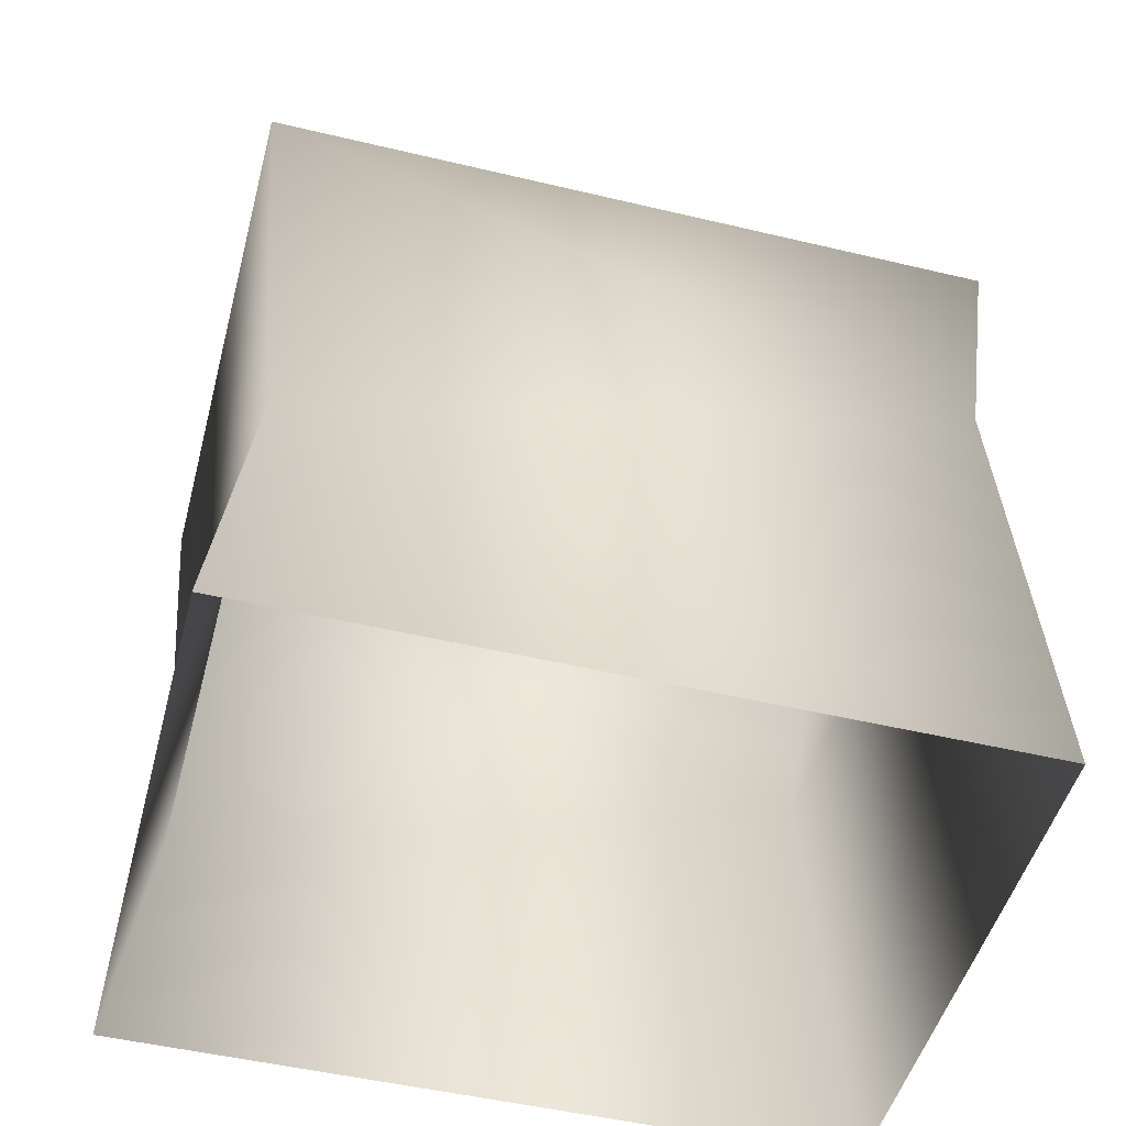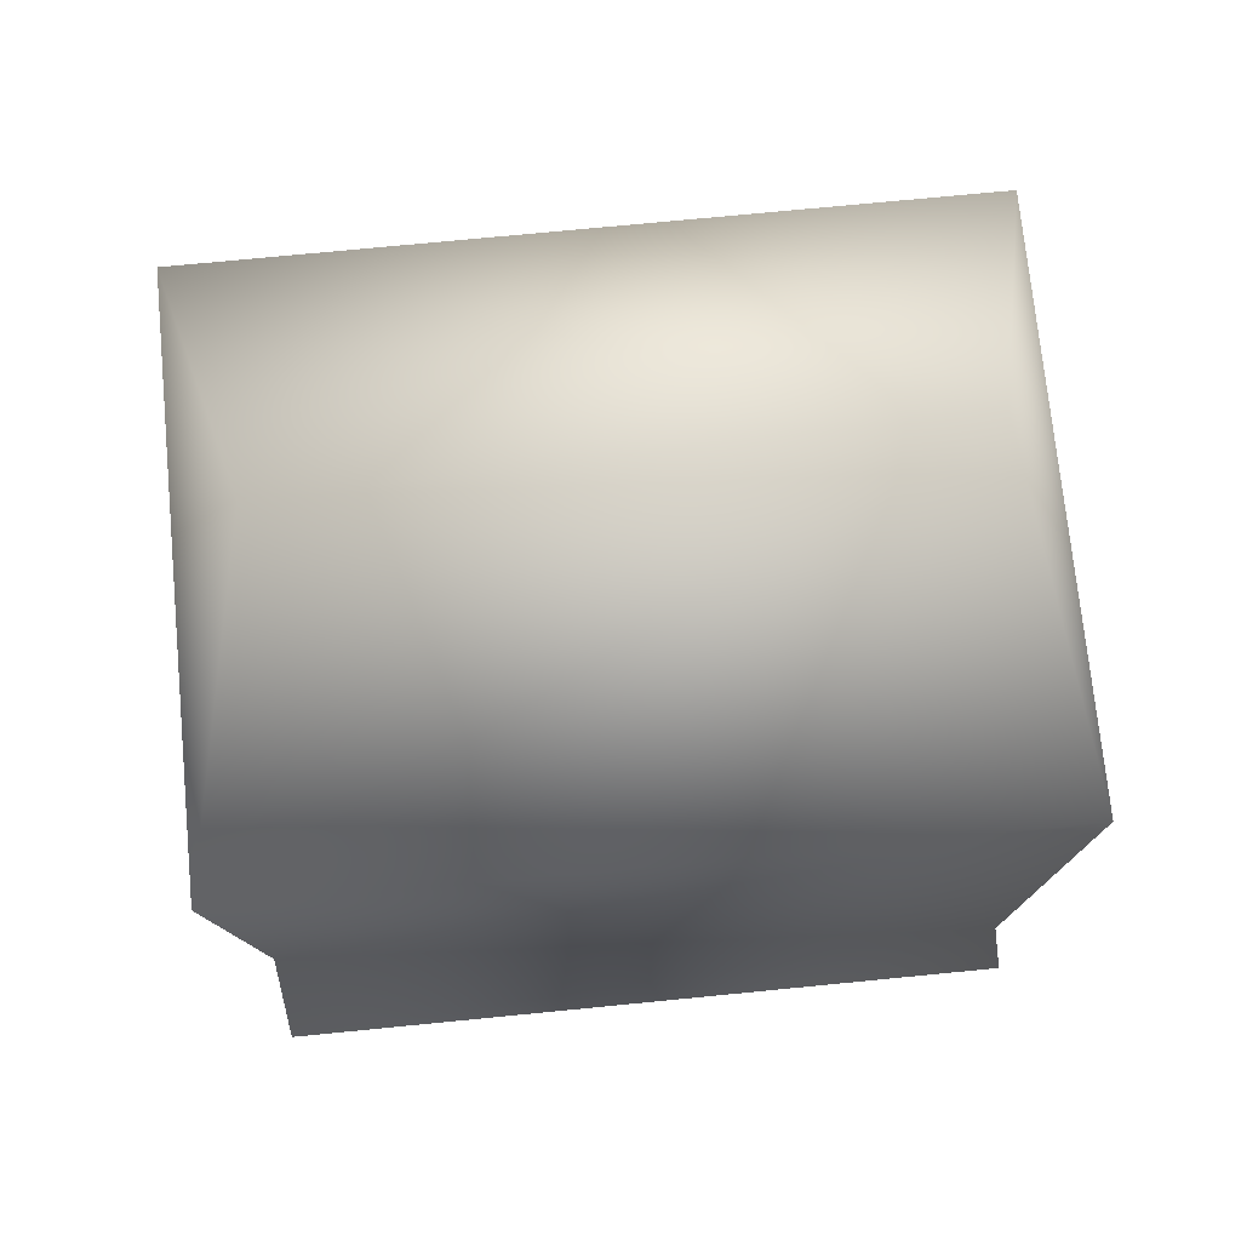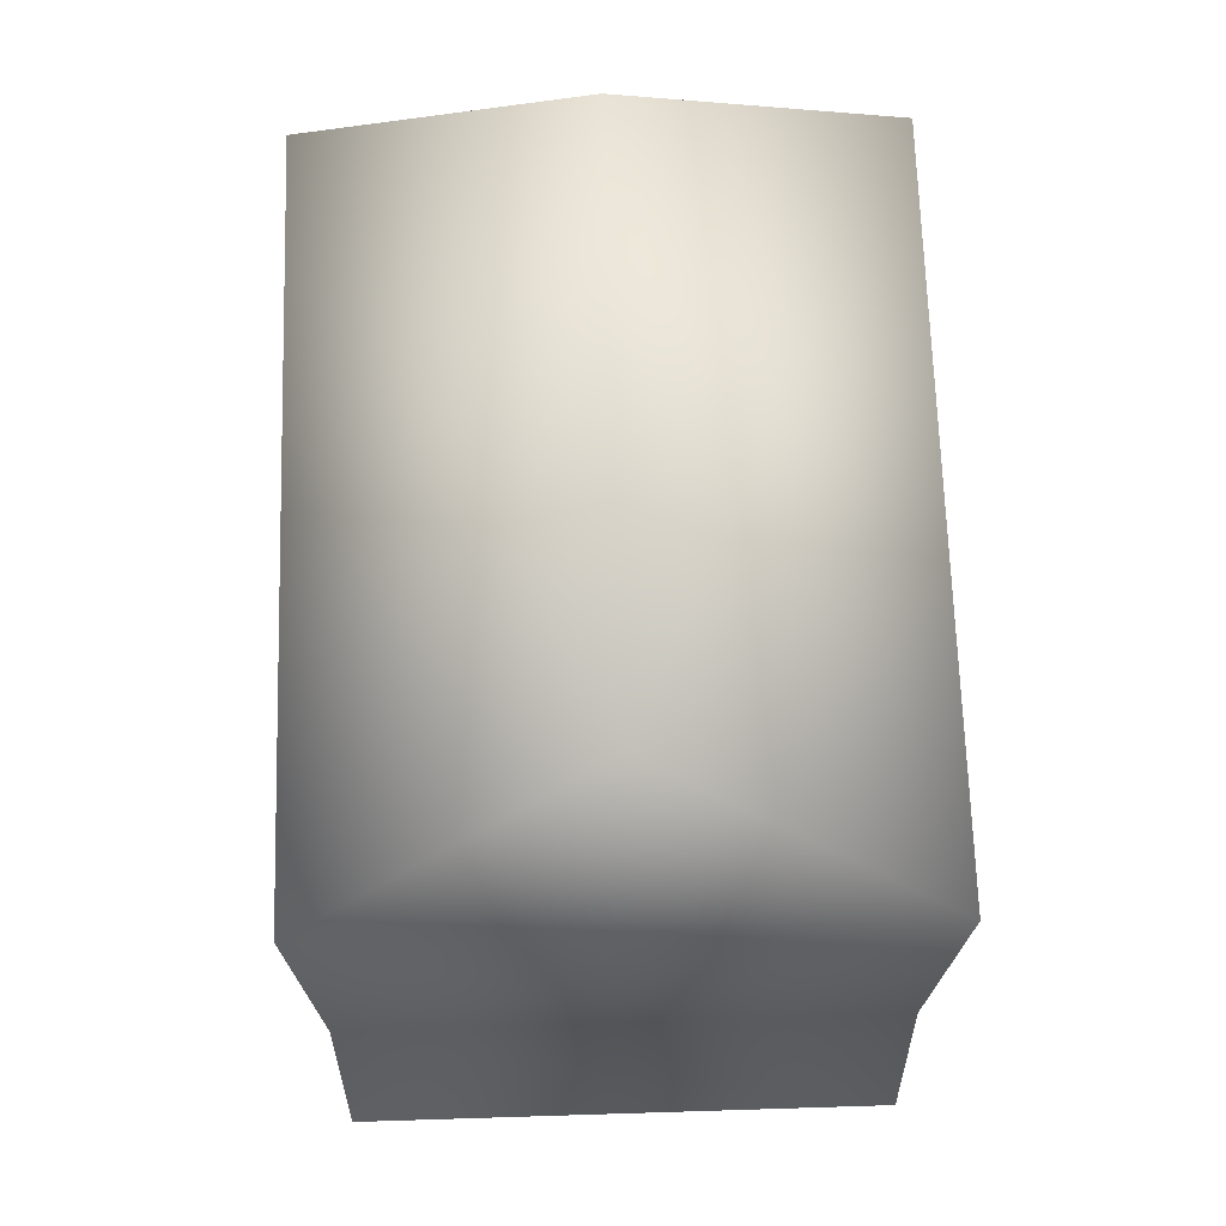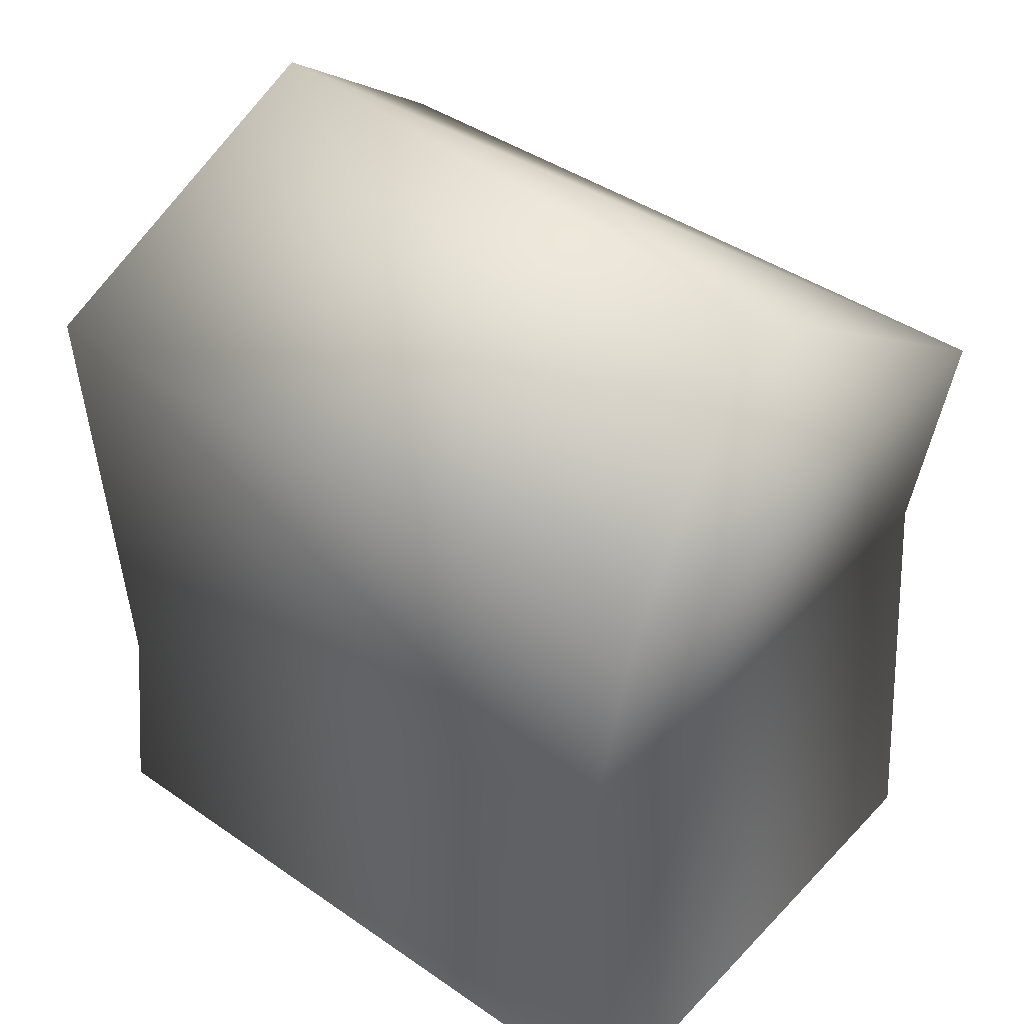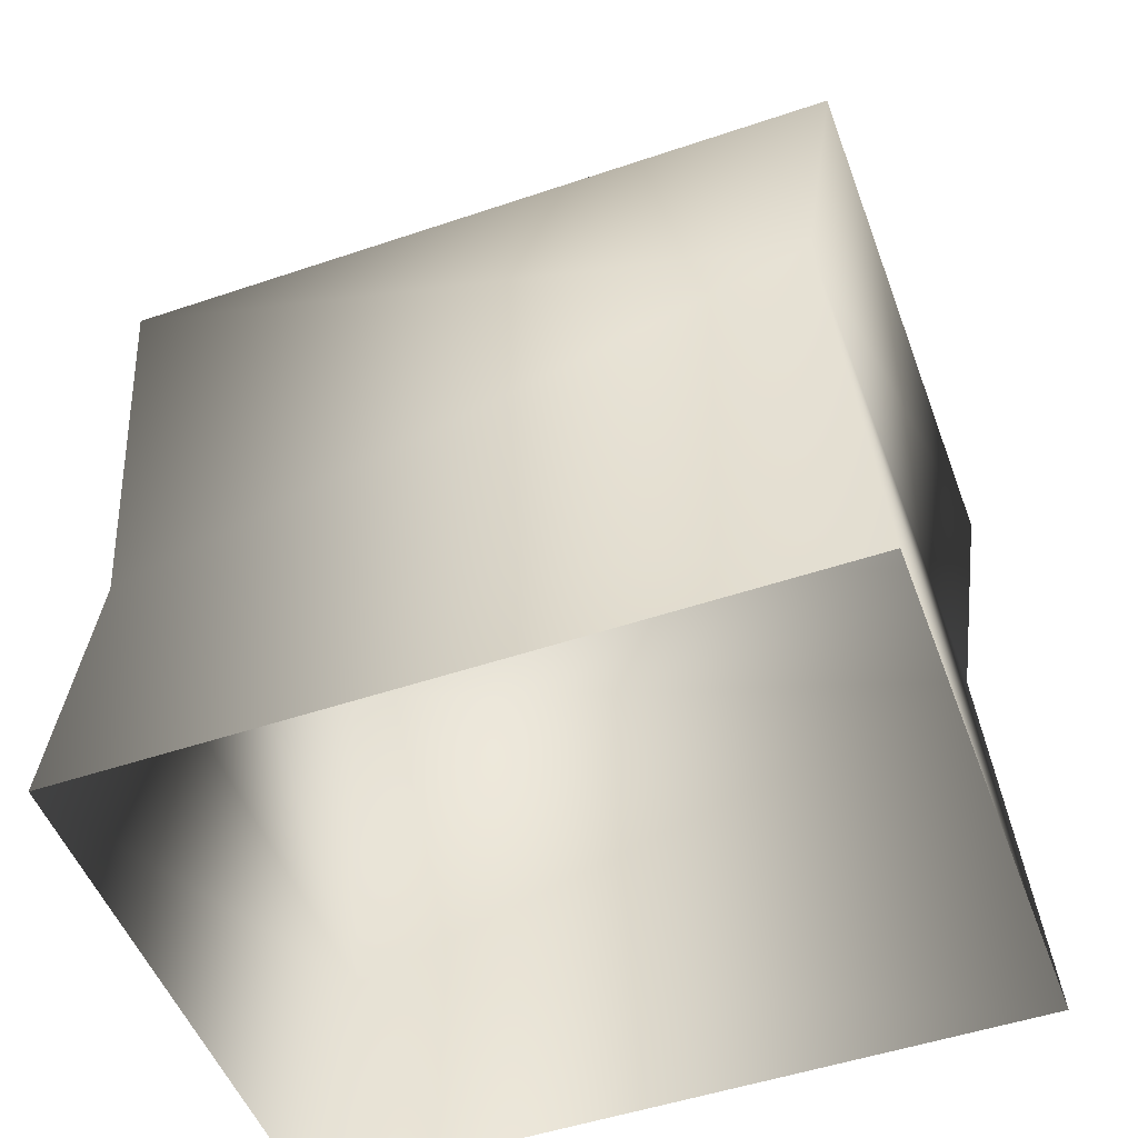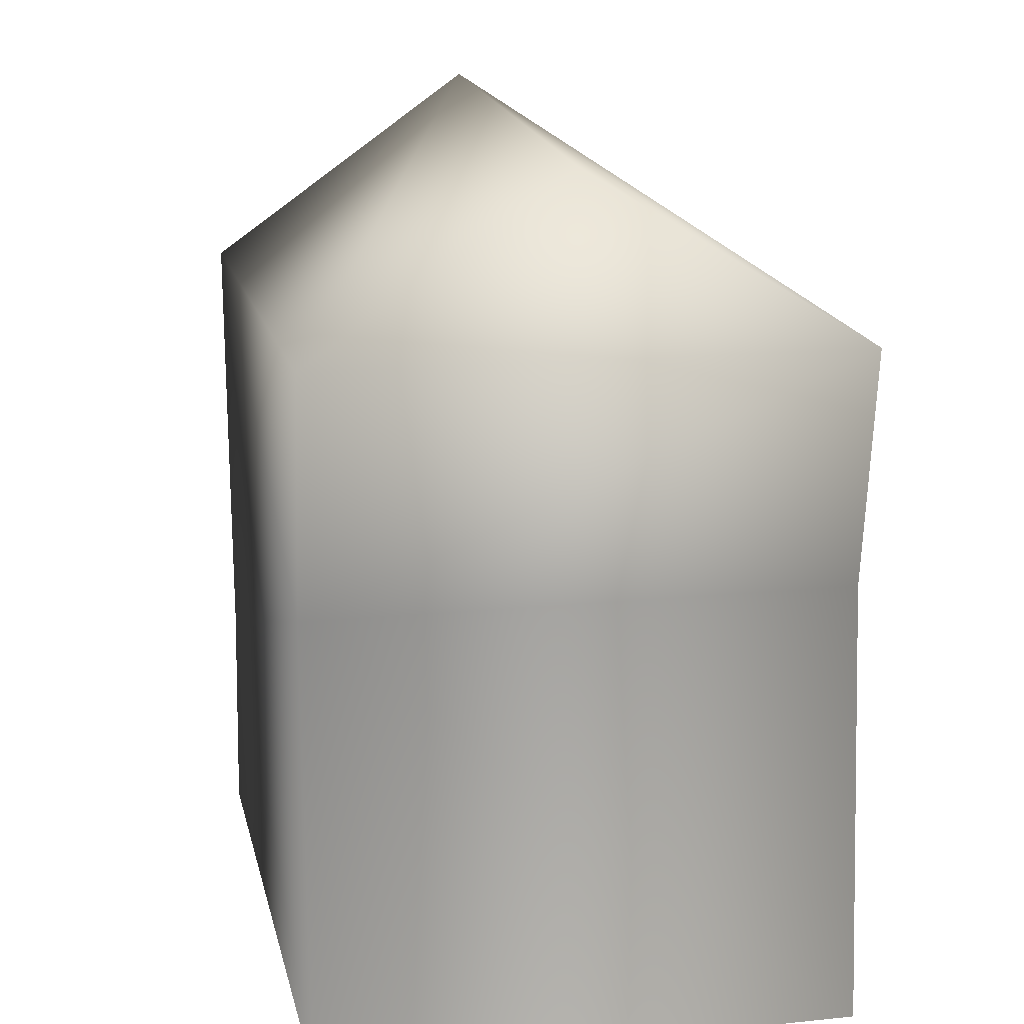
<metadata>
{"format":"obj","ext":"obj","renderer":"f3d","projection":"perspective","resolution":1024,"background":"white","views":[{"elev":-49.2,"azim":165.2,"up":"+Y"},{"elev":73.2,"azim":-5.6,"up":"+Y"},{"elev":67.9,"azim":88.2,"up":"+Y"},{"elev":42.2,"azim":-140.4,"up":"+Y"},{"elev":-51.0,"azim":-159.8,"up":"+Y"},{"elev":15.0,"azim":-102.2,"up":"+Y"}]}
</metadata>
<code>
g fcbg_cityforest_007_foodstall_01
v 1.505 -7.51e-06 -1.136
v 1.505 -7.51e-06 1.136
v 1.359 1.004 1.136
v 1.359 1.004 -1.136
v -1.505 -7.51e-06 -1.136
v 1.505 2.841 -1.136
v 1.505 2.841 1.136
v 1.2 3.711 -2.503e-06
v -1.359 1.837 -1.136
v -1.505 -7.51e-06 1.136
v -1.359 1.837 1.136
v -1.505 2.841 1.136
v -1.505 2.841 -1.136
v -1.2 3.531 -2.503e-06
v -1.505 2.841 1.136
v 1.505 2.841 1.136
v -1.359 1.837 1.136
v 1.359 1.004 1.136
v -1.505 -7.51e-06 1.136
v 1.505 -7.51e-06 1.136
g fcbg_cityforest_007_foodstall_01_0
f 3 2 1
f 4 3 1
f 5 4 1
f 3 4 6
f 7 3 6
f 6 8 7
f 9 4 5
f 6 4 9
f 9 5 10
f 11 9 10
f 9 11 12
f 13 6 9
f 13 9 12
f 13 8 6
f 12 14 13
f 14 8 13
f 8 14 15
f 16 8 15
f 15 17 16
f 16 17 18
f 18 17 19
f 20 18 19

</code>
